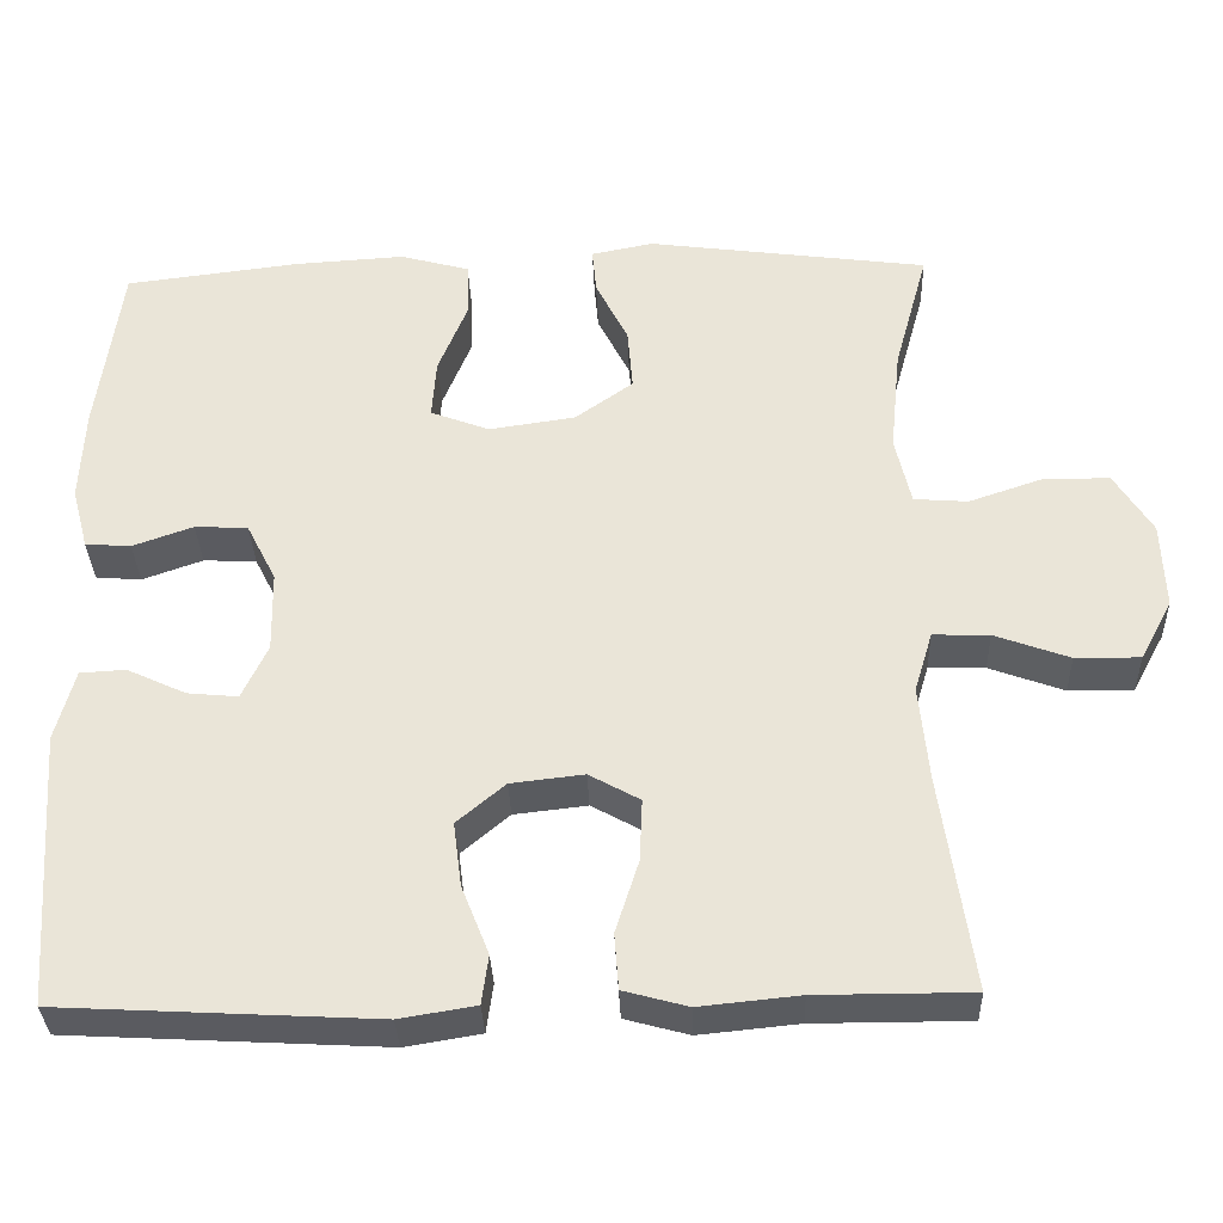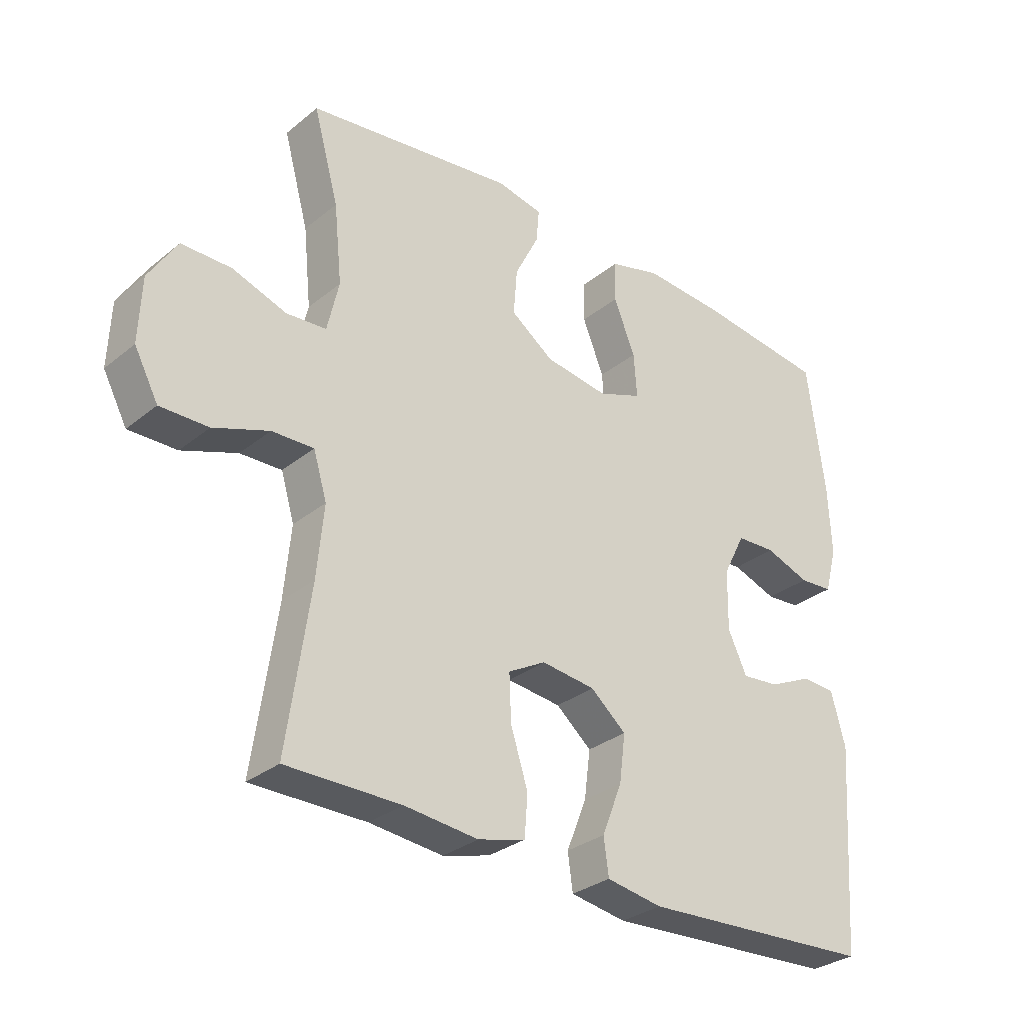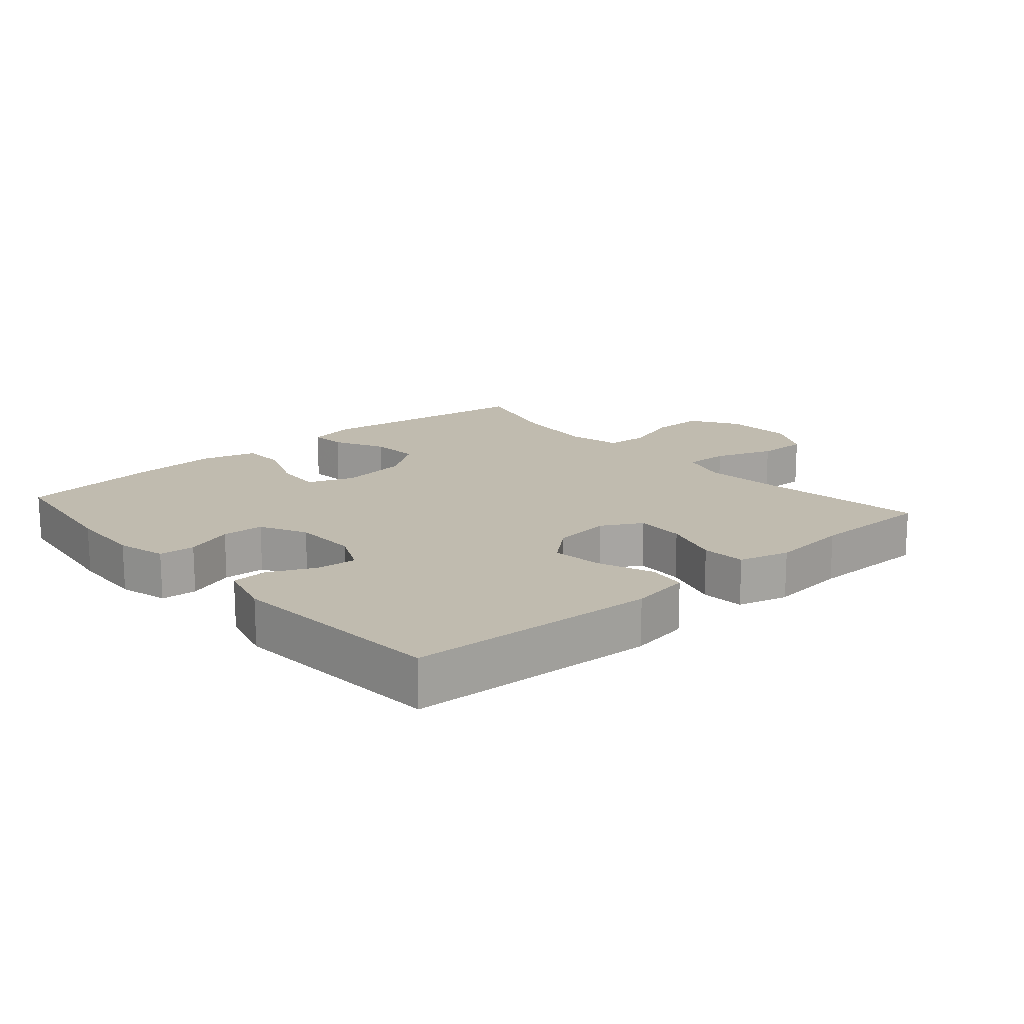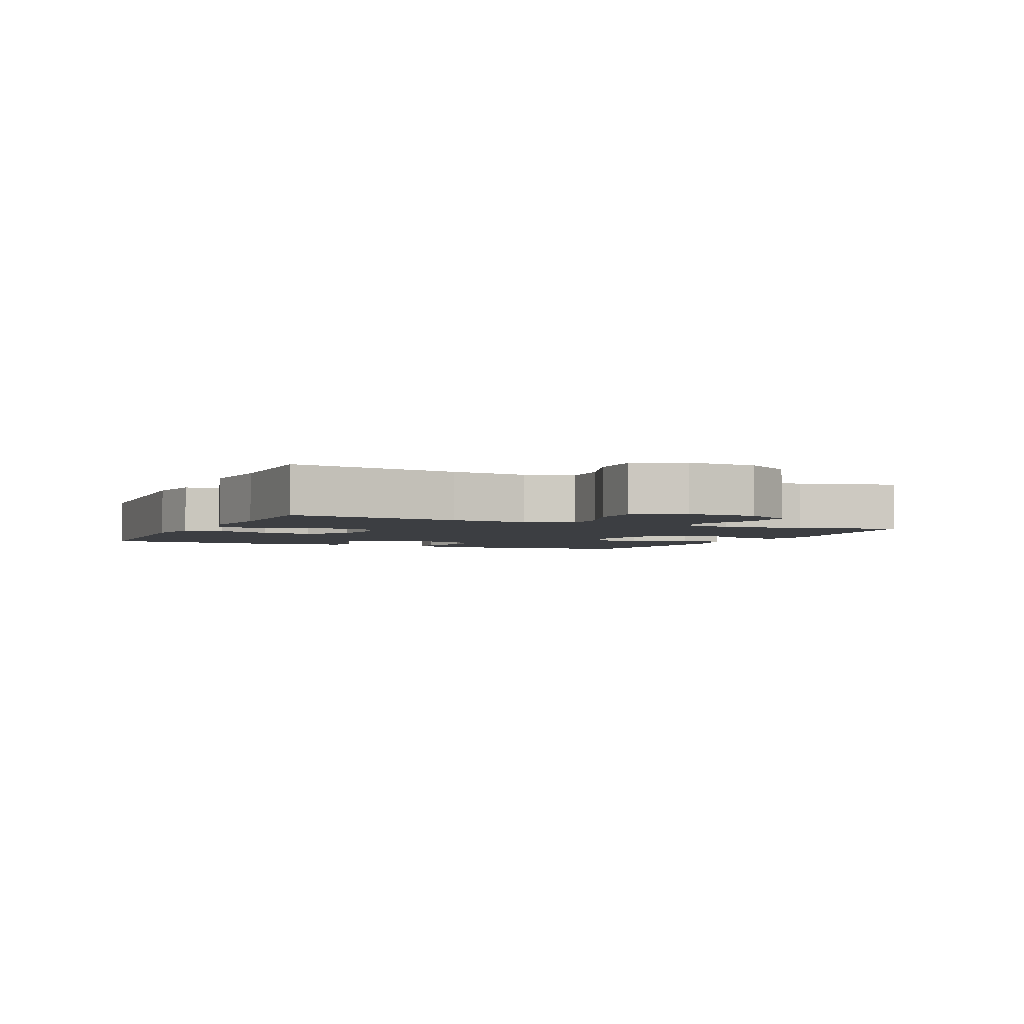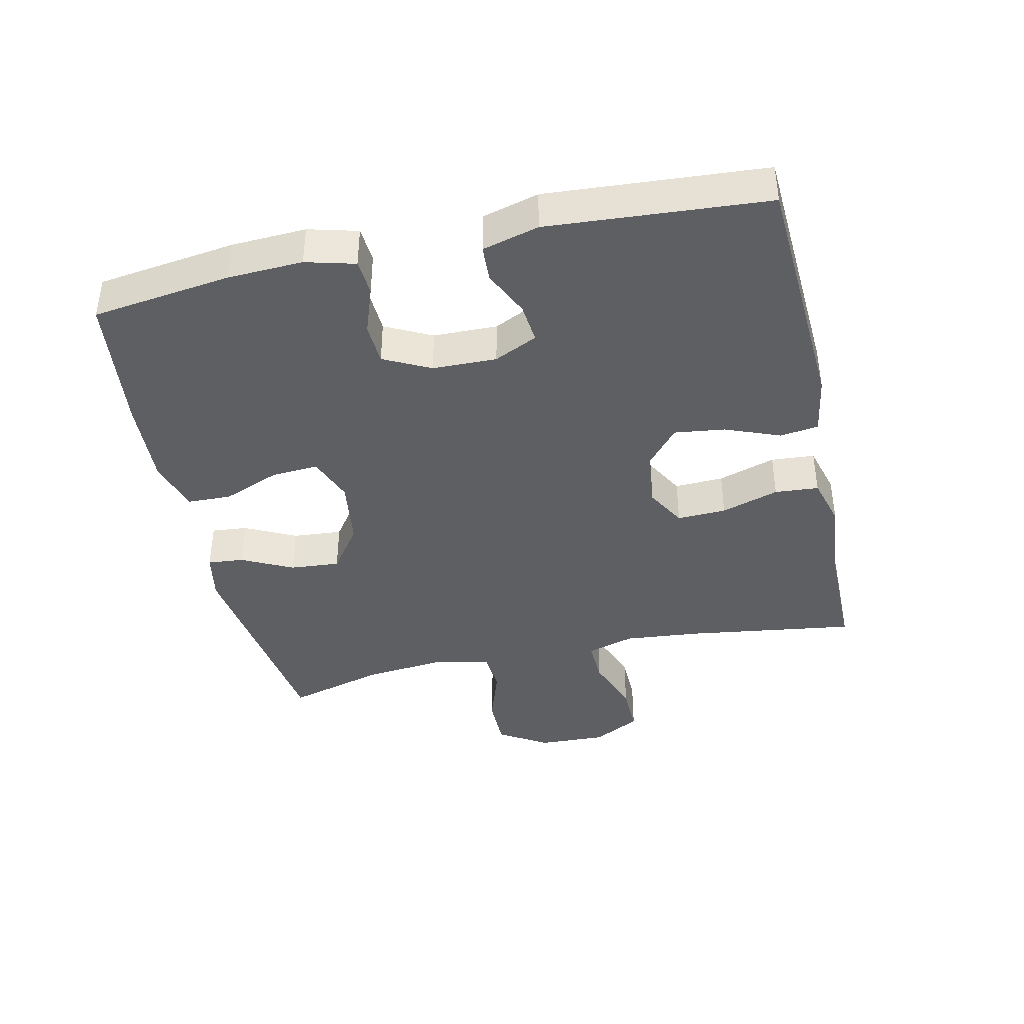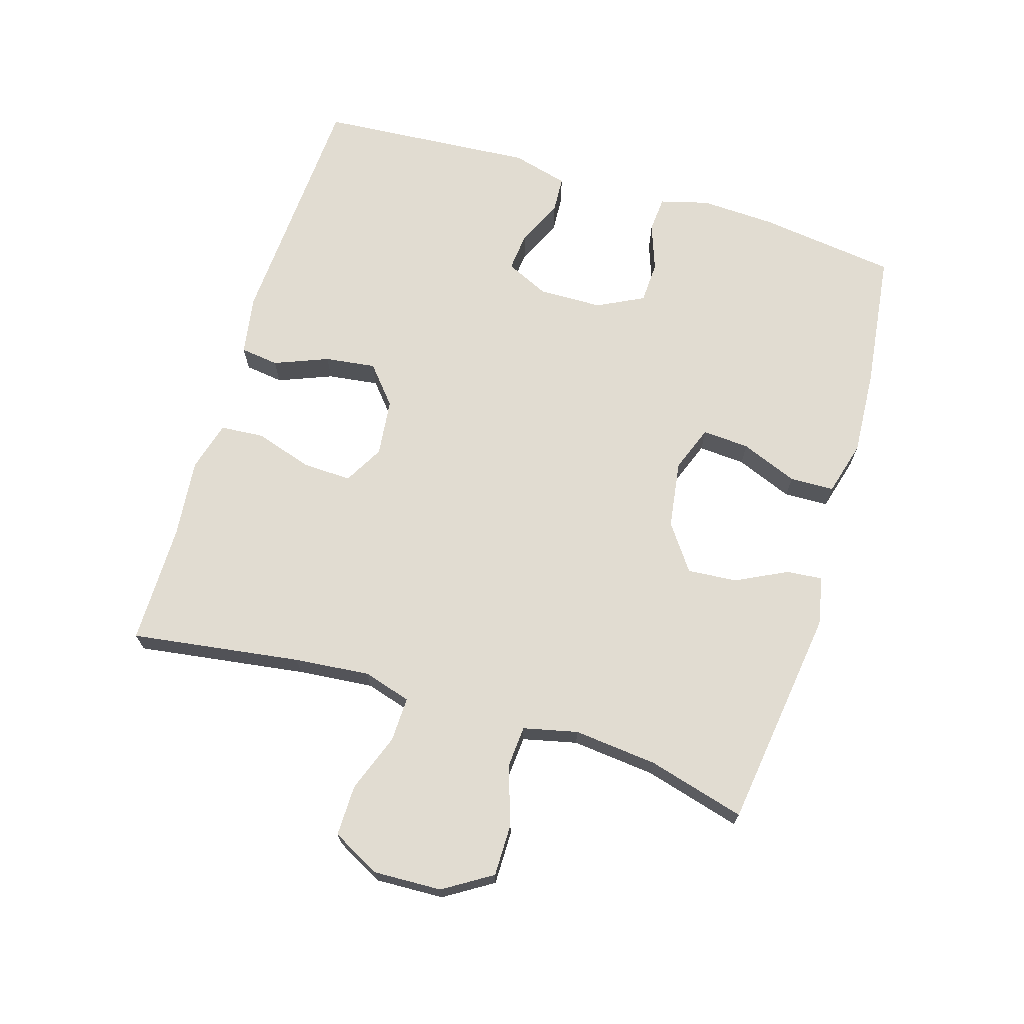
<metadata>
{"format":"obj","ext":"obj","renderer":"f3d","projection":"perspective","resolution":1024,"background":"white","views":[{"elev":-33.6,"azim":-178.0,"up":"+Z"},{"elev":-30.7,"azim":-41.0,"up":"+Z"},{"elev":16.2,"azim":138.8,"up":"+Y"},{"elev":-3.1,"azim":-114.4,"up":"+Y"},{"elev":-40.3,"azim":102.6,"up":"+Y"},{"elev":69.2,"azim":-73.1,"up":"+Y"}]}
</metadata>
<code>
v -0.5 0.07 -0.5
v -0.463 0.07 -0.24
v -0.452 0.07 -0.124
v -0.474 0.07 -0.051
v -0.542 0.07 -0.053
v -0.632 0.07 -0.086
v -0.71 0.07 -0.087
v -0.749 0.07 -0.014
v -0.745 0.07 0.091
v -0.699 0.07 0.165
v -0.618 0.07 0.165
v -0.53 0.07 0.135
v -0.465 0.07 0.14
v -0.446 0.07 0.223
v -0.459 0.07 0.351
v -0.5 0.07 0.5
v -0.16 0.07 0.546
v -0.085 0.07 0.531
v -0.09 0.07 0.476
v -0.129 0.07 0.398
v -0.135 0.07 0.322
v -0.065 0.07 0.272
v 0.039 0.07 0.257
v 0.11 0.07 0.284
v 0.105 0.07 0.356
v 0.07 0.07 0.443
v 0.072 0.07 0.511
v 0.156 0.07 0.534
v 0.288 0.07 0.526
v 0.5 0.07 0.5
v 0.528 0.07 0.288
v 0.533 0.07 0.174
v 0.513 0.07 0.099
v 0.458 0.07 0.095
v 0.385 0.07 0.121
v 0.321 0.07 0.118
v 0.285 0.07 0.047
v 0.283 0.07 -0.051
v 0.314 0.07 -0.117
v 0.375 0.07 -0.111
v 0.446 0.07 -0.078
v 0.501 0.07 -0.081
v 0.524 0.07 -0.167
v 0.5 0.07 -0.5
v 0.12 0.07 -0.521
v 0.029 0.07 -0.506
v 0.021 0.07 -0.447
v 0.054 0.07 -0.364
v 0.064 0.07 -0.286
v 0.006 0.07 -0.237
v -0.082 0.07 -0.227
v -0.143 0.07 -0.261
v -0.14 0.07 -0.336
v -0.112 0.07 -0.424
v -0.117 0.07 -0.491
v -0.194 0.07 -0.512
v -0.314 0.07 -0.5
v -0.5 0 -0.5
v -0.463 0 -0.24
v -0.452 0 -0.124
v -0.474 0 -0.051
v -0.542 0 -0.053
v -0.632 0 -0.086
v -0.71 0 -0.087
v -0.749 0 -0.014
v -0.745 0 0.091
v -0.699 0 0.165
v -0.618 0 0.165
v -0.53 0 0.135
v -0.465 0 0.14
v -0.446 0 0.223
v -0.459 0 0.351
v -0.5 0 0.5
v -0.16 0 0.546
v -0.085 0 0.531
v -0.09 0 0.476
v -0.129 0 0.398
v -0.135 0 0.322
v -0.065 0 0.272
v 0.039 0 0.257
v 0.11 0 0.284
v 0.105 0 0.356
v 0.07 0 0.443
v 0.072 0 0.511
v 0.156 0 0.534
v 0.288 0 0.526
v 0.5 0 0.5
v 0.528 0 0.288
v 0.533 0 0.174
v 0.513 0 0.099
v 0.458 0 0.095
v 0.385 0 0.121
v 0.321 0 0.118
v 0.285 0 0.047
v 0.283 0 -0.051
v 0.314 0 -0.117
v 0.375 0 -0.111
v 0.446 0 -0.078
v 0.501 0 -0.081
v 0.524 0 -0.167
v 0.5 0 -0.5
v 0.12 0 -0.521
v 0.029 0 -0.506
v 0.021 0 -0.447
v 0.054 0 -0.364
v 0.064 0 -0.286
v 0.006 0 -0.237
v -0.082 0 -0.227
v -0.143 0 -0.261
v -0.14 0 -0.336
v -0.112 0 -0.424
v -0.117 0 -0.491
v -0.194 0 -0.512
v -0.314 0 -0.5
f 55 56 57
f 54 55 57
f 53 54 57
f 57 1 2
f 53 57 2
f 52 53 2
f 51 52 2 3
f 50 51 3 4
f 46 47 48
f 45 46 48
f 44 45 48
f 43 44 48
f 42 43 48
f 41 42 48
f 40 41 48
f 39 40 48 49
f 38 39 49 50
f 33 34 35
f 32 33 35
f 31 32 35
f 30 31 35
f 29 30 35
f 28 29 35
f 27 28 35
f 26 27 35
f 25 26 35
f 24 25 35 36
f 23 24 36 37
f 18 19 20
f 17 18 20
f 16 17 20
f 15 16 20
f 14 15 20 21
f 13 14 21 22
f 10 11 12
f 9 10 12
f 8 9 12
f 7 8 12
f 6 7 12
f 5 6 12
f 4 5 12 13
f 37 38 50
f 23 37 50
f 22 23 50
f 13 22 50
f 4 13 50
f 114 113 112
f 114 112 111
f 114 111 110
f 59 58 114
f 59 114 110
f 59 110 109
f 60 59 109 108
f 61 60 108 107
f 105 104 103
f 105 103 102
f 105 102 101
f 105 101 100
f 105 100 99
f 105 99 98
f 105 98 97
f 106 105 97 96
f 107 106 96 95
f 92 91 90
f 92 90 89
f 92 89 88
f 92 88 87
f 92 87 86
f 92 86 85
f 92 85 84
f 92 84 83
f 92 83 82
f 93 92 82 81
f 94 93 81 80
f 77 76 75
f 77 75 74
f 77 74 73
f 77 73 72
f 78 77 72 71
f 79 78 71 70
f 69 68 67
f 69 67 66
f 69 66 65
f 69 65 64
f 69 64 63
f 69 63 62
f 70 69 62 61
f 107 95 94
f 107 94 80
f 107 80 79
f 107 79 70
f 107 70 61
f 1 58 59 2
f 2 59 60 3
f 3 60 61 4
f 4 61 62 5
f 5 62 63 6
f 6 63 64 7
f 7 64 65 8
f 8 65 66 9
f 9 66 67 10
f 10 67 68 11
f 11 68 69 12
f 12 69 70 13
f 13 70 71 14
f 14 71 72 15
f 15 72 73 16
f 16 73 74 17
f 17 74 75 18
f 18 75 76 19
f 19 76 77 20
f 20 77 78 21
f 21 78 79 22
f 22 79 80 23
f 23 80 81 24
f 24 81 82 25
f 25 82 83 26
f 26 83 84 27
f 27 84 85 28
f 28 85 86 29
f 29 86 87 30
f 30 87 88 31
f 31 88 89 32
f 32 89 90 33
f 33 90 91 34
f 34 91 92 35
f 35 92 93 36
f 36 93 94 37
f 37 94 95 38
f 38 95 96 39
f 39 96 97 40
f 40 97 98 41
f 41 98 99 42
f 42 99 100 43
f 43 100 101 44
f 44 101 102 45
f 45 102 103 46
f 46 103 104 47
f 47 104 105 48
f 48 105 106 49
f 49 106 107 50
f 50 107 108 51
f 51 108 109 52
f 52 109 110 53
f 53 110 111 54
f 54 111 112 55
f 55 112 113 56
f 56 113 114 57
f 57 114 58 1

</code>
